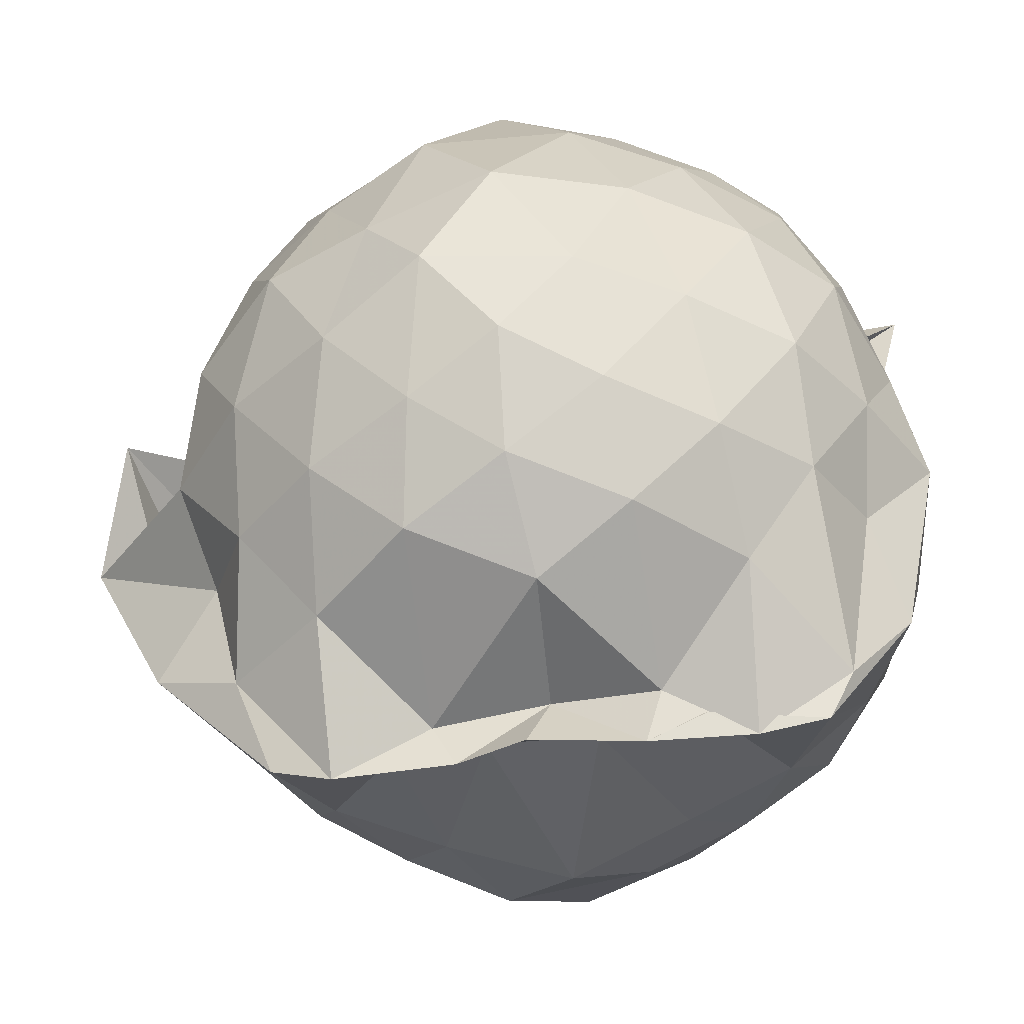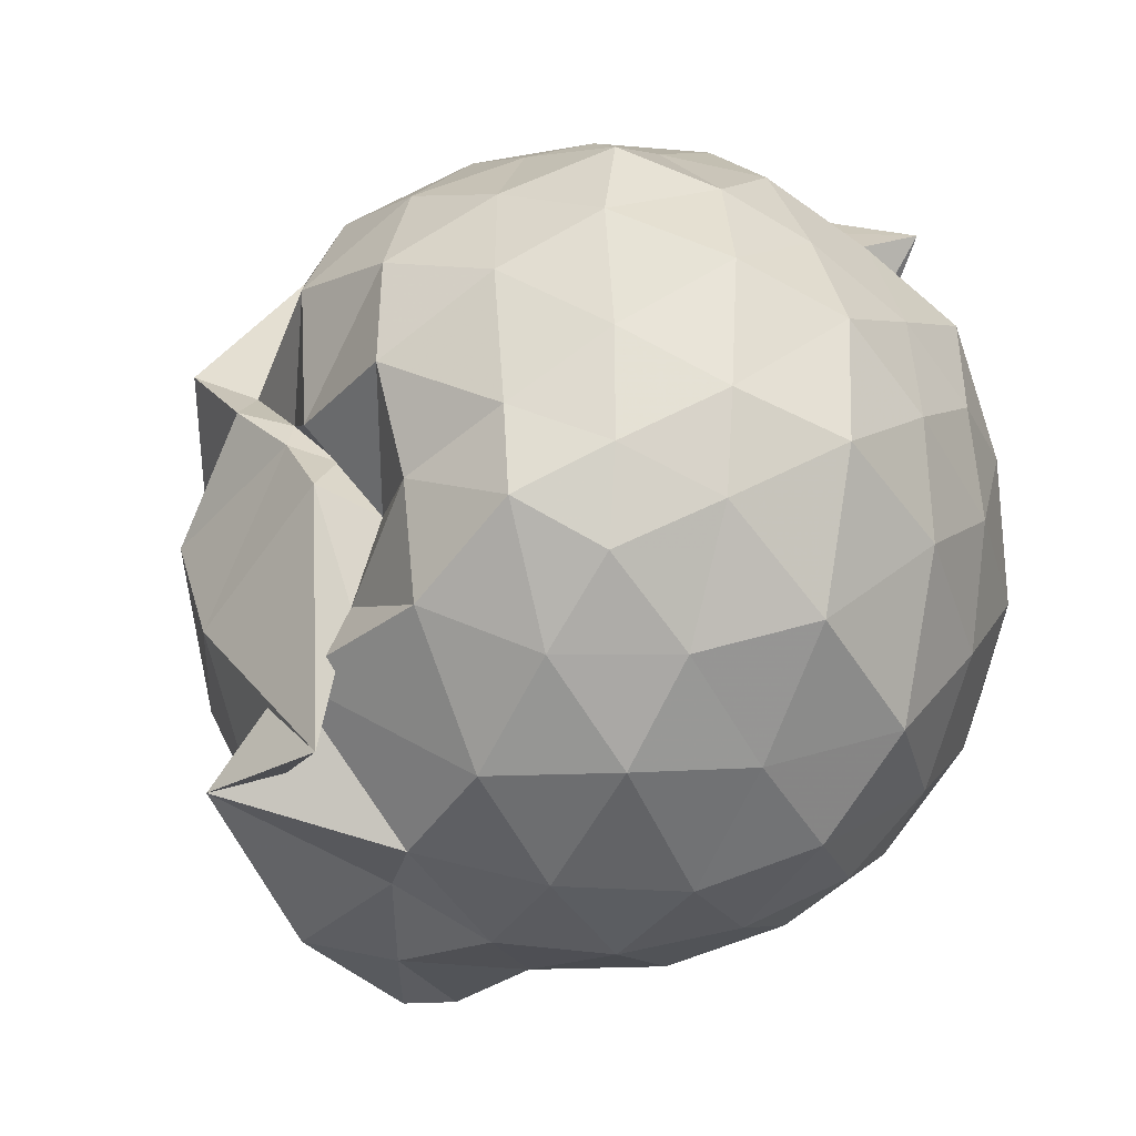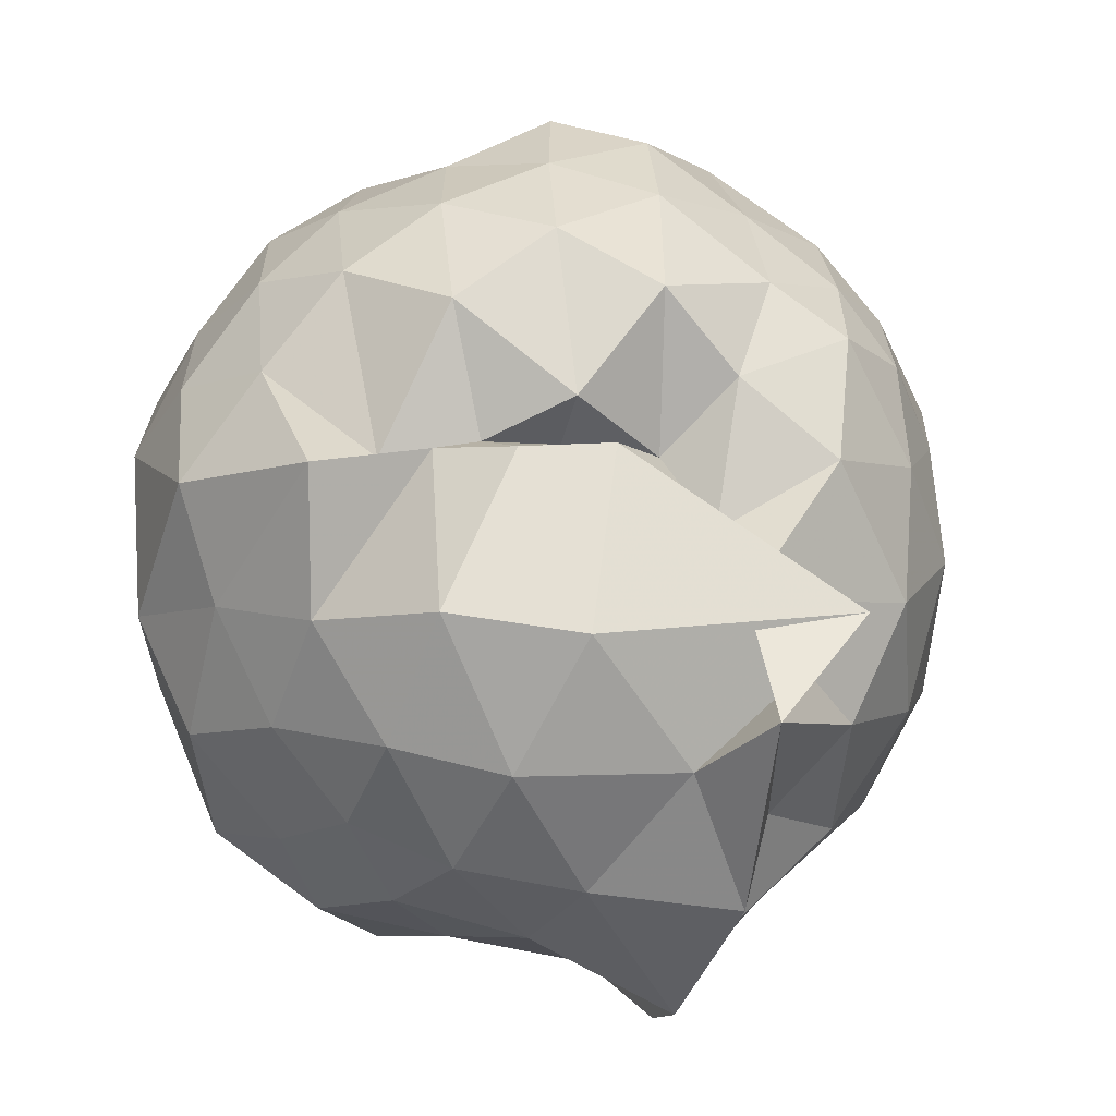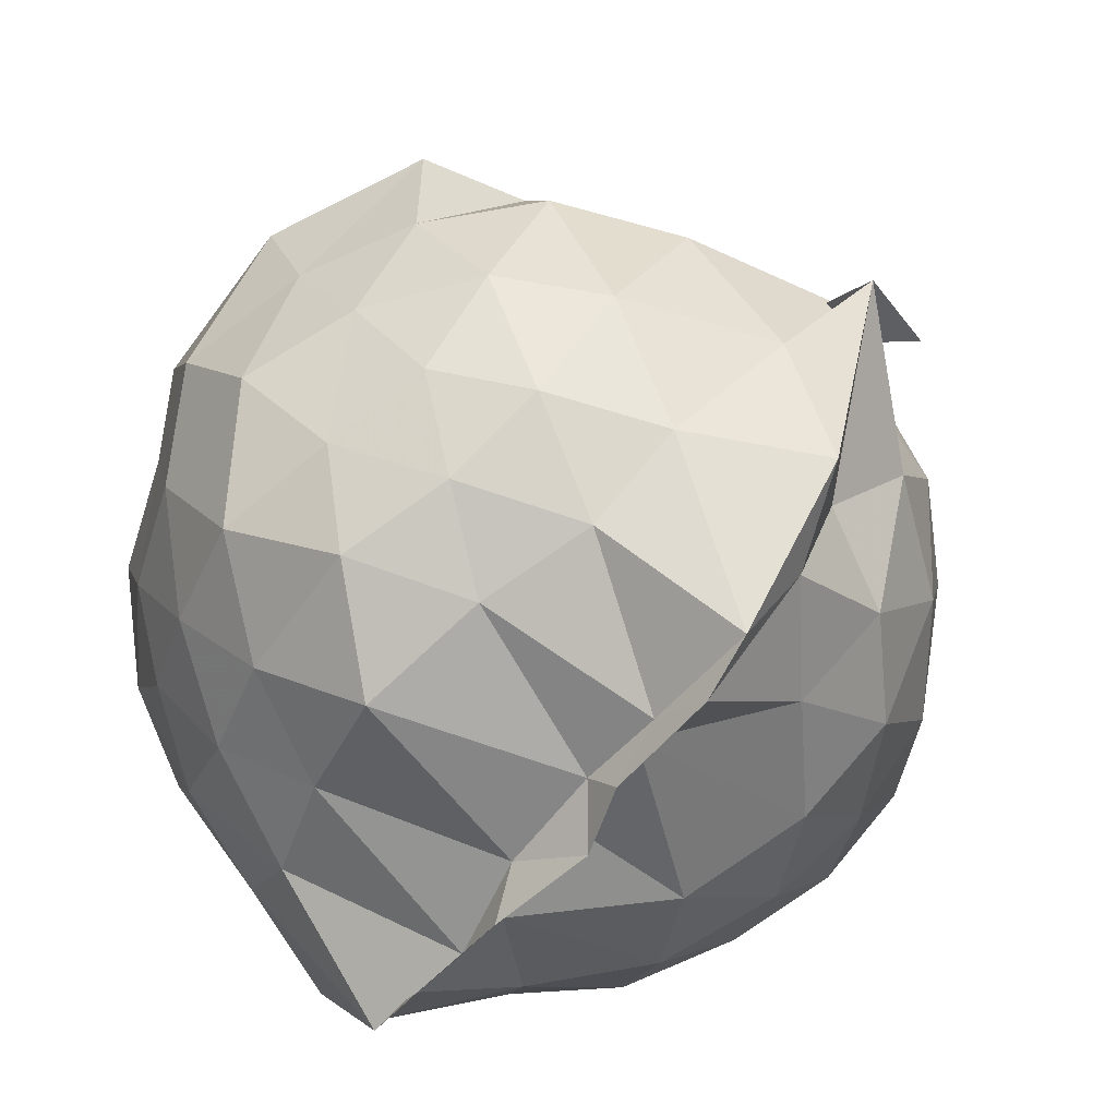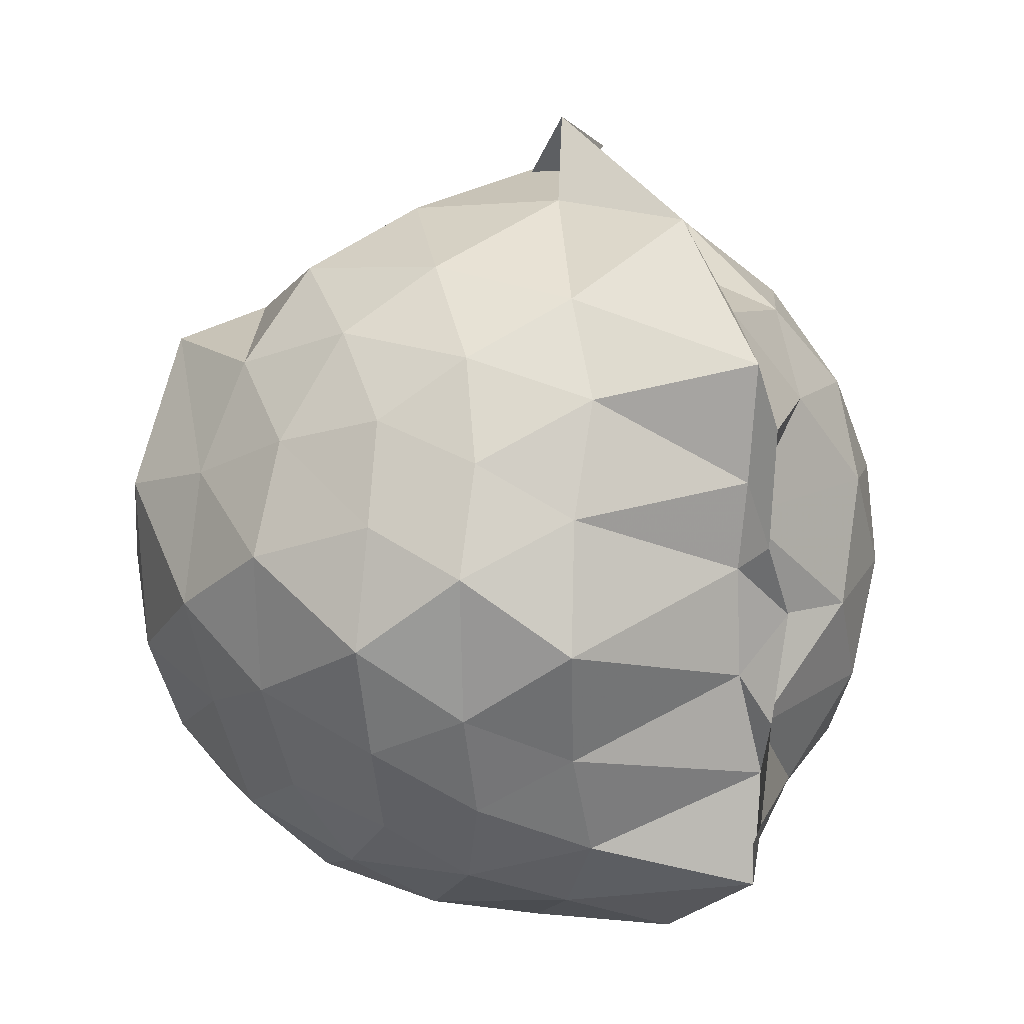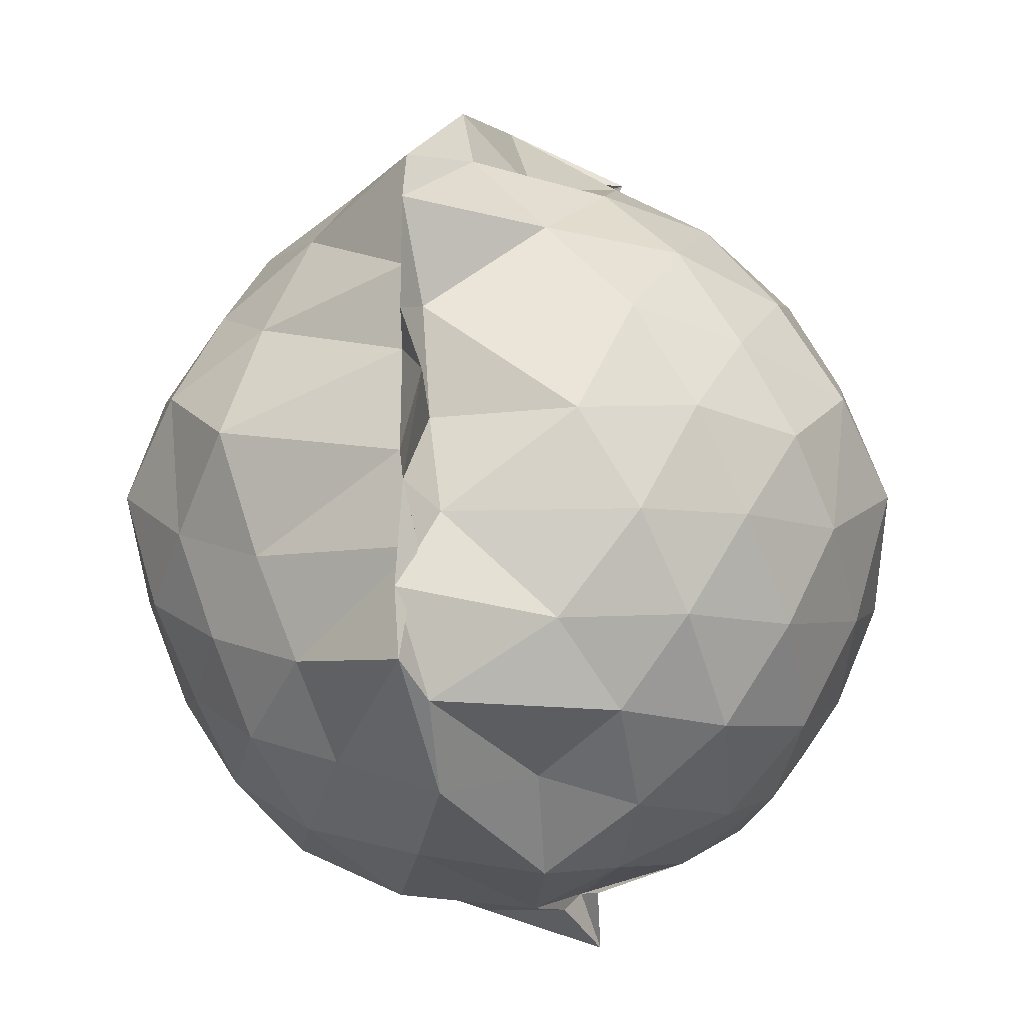
<metadata>
{"format":"obj","ext":"obj","renderer":"f3d","projection":"perspective","resolution":1024,"background":"white","views":[{"elev":-52.9,"azim":-82.2,"up":"+Z"},{"elev":28.9,"azim":-130.2,"up":"+Z"},{"elev":11.4,"azim":156.8,"up":"+Z"},{"elev":-58.7,"azim":142.2,"up":"+Z"},{"elev":14.5,"azim":146.6,"up":"+Y"},{"elev":-22.0,"azim":-161.7,"up":"+Y"}]}
</metadata>
<code>
v -0.9544 -0.1145 1.096
v -1.042 -0.05418 -0.8998
v -0.05678 -0.08762 0.5287
v -0.1644 0.1582 0.5929
v -0.3326 0.4194 0.4345
v -0.5467 0.4685 0.4626
v -0.7243 0.4796 0.446
v -0.9376 0.5209 0.4105
v -1.096 0.5799 0.5854
v -1.384 0.536 0.6472
v -1.568 0.4291 0.5605
v -1.656 0.1939 0.633
v -1.719 -0.08825 0.6923
v -1.656 -0.3683 0.6352
v -1.572 -0.5992 0.5545
v -1.381 -0.7608 0.6358
v -1.012 -0.9199 0.5537
v -0.9877 -1.042 0.654
v -0.6734 -0.9209 0.6367
v -0.5043 -0.8147 0.5973
v -0.3328 -0.58 0.619
v -0.1605 -0.3151 0.6192
v 0.02025 0.1445 0.3604
v -0.1615 0.4779 0.4465
v -0.4137 0.5306 0.4662
v -0.605 0.532 0.4583
v -0.8021 0.6009 0.4639
v -1.006 0.661 0.27
v -1.28 0.7007 0.4105
v -1.533 0.5649 0.3555
v -1.712 0.3396 0.3509
v -1.839 0.08503 0.3921
v -1.804 -0.2651 0.4289
v -1.711 -0.5254 0.3576
v -1.534 -0.7556 0.3609
v -1.278 -0.8946 0.4171
v -0.9574 -0.9097 0.5851
v -0.9534 -0.9835 0.4475
v -0.5423 -0.8947 0.4211
v -0.2891 -0.74 0.5114
v -0.1233 -0.5339 0.4348
v 0.004881 -0.2722 0.3532
v -0.0326 0.2182 0.1003
v -0.1638 0.4722 0.1101
v -0.3712 0.6776 0.1528
v -0.653 0.809 0.1088
v -1.232 0.9253 0.1272
v -0.9967 0.8233 0.1546
v -1.458 0.6855 0.07977
v -1.68 0.4755 0.1105
v -1.808 0.2178 0.07903
v -1.911 -0.0918 0.0936
v -1.813 -0.3998 0.1152
v -1.676 -0.6668 0.08091
v -1.476 -0.8606 0.1146
v -1.2 -0.9766 0.09143
v -0.9525 -1.035 0.1984
v -0.6377 -1.003 0.08535
v -0.3609 -0.8625 0.1022
v -0.1555 -0.655 0.1196
v -0.04787 -0.362 0.09837
v 0.05859 -0.07694 0.02606
v -0.1173 0.3329 -0.1469
v -0.2909 0.5719 -0.1498
v -0.5151 0.7159 -0.2015
v -0.8684 0.8466 -0.1981
v -0.9745 1.03 -0.05716
v -1.295 0.7481 -0.1635
v -1.541 0.5626 -0.2027
v -1.722 0.3186 -0.2313
v -1.857 0.07866 -0.1494
v -1.823 -0.2662 -0.1751
v -1.714 -0.5086 -0.2161
v -1.556 -0.744 -0.2246
v -1.327 -0.9001 -0.1744
v -1.087 -1.039 -0.1461
v -0.7955 -0.9887 -0.2225
v -0.5013 -0.8944 -0.1976
v -0.2855 -0.7479 -0.1569
v -0.1336 -0.5224 -0.1461
v -0.03322 -0.2541 -0.1823
v -0.00643 0.08359 -0.2126
v -0.2593 0.4034 -0.356
v -0.4479 0.5435 -0.4412
v -0.7055 0.6629 -0.4921
v -1.001 0.8278 -0.5221
v -1.133 0.6726 -0.3652
v -1.348 0.5688 -0.4521
v -1.535 0.3701 -0.4736
v -1.674 0.1264 -0.4395
v -1.777 -0.09076 -0.3501
v -1.674 -0.3109 -0.4397
v -1.538 -0.5526 -0.4789
v -1.364 -0.7525 -0.4412
v -1.145 -0.8678 -0.3726
v -0.9687 -0.9412 -0.5516
v -0.6956 -0.8292 -0.5008
v -0.4488 -0.7282 -0.4405
v -0.2617 -0.5893 -0.3594
v -0.179 -0.364 -0.4447
v -0.1122 -0.09205 -0.4967
v -0.179 0.1808 -0.4445
v -0.2384 -0.07802 0.7567
v -0.3494 0.1687 0.802
v -0.5092 0.4057 0.7616
v -0.7257 0.566 0.5636
v -0.9445 0.5291 0.7806
v -1.244 0.4327 0.7652
v -1.469 0.3286 0.7324
v -1.545 0.0827 0.805
v -1.524 -0.2662 0.8455
v -1.461 -0.5091 0.7455
v -1.202 -0.6463 0.7958
v -0.9652 -0.8368 0.6668
v -0.793 -0.8506 0.6534
v -0.52 -0.6079 0.7996
v -0.346 -0.3399 0.8223
v -0.4424 -0.1282 0.9032
v -0.5818 0.1535 0.9386
v -0.7621 0.3698 0.8981
v -1.042 0.2906 0.9529
v -1.305 0.1905 0.8901
v -1.352 -0.1005 0.9716
v -1.284 -0.3875 0.9073
v -1.038 -0.4874 0.9563
v -0.7678 -0.5645 0.9173
v -0.5837 -0.3732 0.9333
v -0.6859 -0.08526 1.001
v -0.8482 0.1244 1.017
v -1.119 0.05747 1.051
v -1.138 -0.2552 1.019
v -0.85 -0.3336 0.9944
v -0.3887 0.3273 -0.5697
v -0.6557 0.4574 -0.651
v -0.9764 0.5376 -0.8487
v -1.069 0.6167 -0.6361
v -1.26 0.3921 -0.6595
v -1.467 0.1615 -0.644
v -1.595 -0.08153 -0.5736
v -1.474 -0.3468 -0.6388
v -1.276 -0.5859 -0.6381
v -1.015 -0.7904 -0.7554
v -0.9845 -0.7266 -0.8664
v -0.6544 -0.631 -0.6607
v -0.3957 -0.5132 -0.5624
v -0.3216 -0.2624 -0.6214
v -0.2957 0.08651 -0.6487
v -0.5622 0.2017 -0.7143
v -0.9679 0.2571 -0.8306
v -0.9893 0.3934 -0.9074
v -0.9971 0.1667 -0.7806
v -1.355 -0.1193 -0.73
v -1.051 -0.36 -0.7927
v -0.9821 -0.5659 -0.8928
v -1.018 -0.4572 -0.844
v -0.5665 -0.3795 -0.7091
v -0.4993 -0.09332 -0.7978
v -0.9596 0.04832 -0.8112
v -0.9841 0.1126 -0.8937
v -1.006 -0.1053 -0.7489
v -1 -0.3169 -0.8992
v -0.962 -0.2098 -0.8231
f 3 23 4
f 4 23 24
f 4 24 5
f 5 24 25
f 5 25 6
f 6 25 26
f 6 26 7
f 7 26 27
f 7 27 8
f 8 27 28
f 8 28 9
f 9 28 29
f 9 29 10
f 10 29 30
f 10 30 11
f 11 30 31
f 11 31 12
f 12 31 32
f 12 32 13
f 13 32 33
f 13 33 14
f 14 33 34
f 14 34 15
f 15 34 35
f 15 35 16
f 16 35 36
f 16 36 17
f 17 36 37
f 17 37 18
f 18 37 38
f 18 38 19
f 19 38 39
f 19 39 20
f 20 39 40
f 20 40 21
f 21 40 41
f 21 41 22
f 22 41 42
f 22 42 3
f 3 42 23
f 23 43 24
f 24 43 44
f 24 44 25
f 25 44 45
f 25 45 26
f 26 45 46
f 26 46 27
f 27 46 47
f 27 47 28
f 28 47 48
f 28 48 29
f 29 48 49
f 29 49 30
f 30 49 50
f 30 50 31
f 31 50 51
f 31 51 32
f 32 51 52
f 32 52 33
f 33 52 53
f 33 53 34
f 34 53 54
f 34 54 35
f 35 54 55
f 35 55 36
f 36 55 56
f 36 56 37
f 37 56 57
f 37 57 38
f 38 57 58
f 38 58 39
f 39 58 59
f 39 59 40
f 40 59 60
f 40 60 41
f 41 60 61
f 41 61 42
f 42 61 62
f 42 62 23
f 23 62 43
f 43 63 44
f 44 63 64
f 44 64 45
f 45 64 65
f 45 65 46
f 46 65 66
f 46 66 47
f 47 66 67
f 47 67 48
f 48 67 68
f 48 68 49
f 49 68 69
f 49 69 50
f 50 69 70
f 50 70 51
f 51 70 71
f 51 71 52
f 52 71 72
f 52 72 53
f 53 72 73
f 53 73 54
f 54 73 74
f 54 74 55
f 55 74 75
f 55 75 56
f 56 75 76
f 56 76 57
f 57 76 77
f 57 77 58
f 58 77 78
f 58 78 59
f 59 78 79
f 59 79 60
f 60 79 80
f 60 80 61
f 61 80 81
f 61 81 62
f 62 81 82
f 62 82 43
f 43 82 63
f 63 83 64
f 64 83 84
f 64 84 65
f 65 84 85
f 65 85 66
f 66 85 86
f 66 86 67
f 67 86 87
f 67 87 68
f 68 87 88
f 68 88 69
f 69 88 89
f 69 89 70
f 70 89 90
f 70 90 71
f 71 90 91
f 71 91 72
f 72 91 92
f 72 92 73
f 73 92 93
f 73 93 74
f 74 93 94
f 74 94 75
f 75 94 95
f 75 95 76
f 76 95 96
f 76 96 77
f 77 96 97
f 77 97 78
f 78 97 98
f 78 98 79
f 79 98 99
f 79 99 80
f 80 99 100
f 80 100 81
f 81 100 101
f 81 101 82
f 82 101 102
f 82 102 63
f 63 102 83
f 103 104 118
f 104 119 118
f 104 105 119
f 105 120 119
f 105 106 120
f 106 107 120
f 107 121 120
f 107 108 121
f 108 122 121
f 108 109 122
f 109 110 122
f 110 123 122
f 110 111 123
f 111 124 123
f 111 112 124
f 112 113 124
f 113 125 124
f 113 114 125
f 114 126 125
f 114 115 126
f 115 116 126
f 116 127 126
f 116 117 127
f 117 118 127
f 117 103 118
f 118 119 128
f 119 129 128
f 119 120 129
f 120 121 129
f 121 130 129
f 121 122 130
f 122 123 130
f 123 131 130
f 123 124 131
f 124 125 131
f 125 132 131
f 125 126 132
f 126 127 132
f 127 128 132
f 127 118 128
f 133 148 134
f 134 148 149
f 134 149 135
f 135 149 150
f 135 150 136
f 136 150 137
f 137 150 151
f 137 151 138
f 138 151 152
f 138 152 139
f 139 152 140
f 140 152 153
f 140 153 141
f 141 153 154
f 141 154 142
f 142 154 143
f 143 154 155
f 143 155 144
f 144 155 156
f 144 156 145
f 145 156 146
f 146 156 157
f 146 157 147
f 147 157 148
f 147 148 133
f 148 158 149
f 149 158 159
f 149 159 150
f 150 159 151
f 151 159 160
f 151 160 152
f 152 160 153
f 153 160 161
f 153 161 154
f 154 161 155
f 155 161 162
f 155 162 156
f 156 162 157
f 157 162 158
f 157 158 148
f 3 4 103
f 103 4 104
f 4 5 104
f 104 5 105
f 5 6 105
f 105 6 106
f 6 7 106
f 7 8 106
f 106 8 107
f 8 9 107
f 107 9 108
f 9 10 108
f 108 10 109
f 10 11 109
f 11 12 109
f 109 12 110
f 12 13 110
f 110 13 111
f 13 14 111
f 111 14 112
f 14 15 112
f 15 16 112
f 112 16 113
f 16 17 113
f 113 17 114
f 17 18 114
f 114 18 115
f 18 19 115
f 19 20 115
f 115 20 116
f 20 21 116
f 116 21 117
f 21 22 117
f 117 22 103
f 22 3 103
f 83 133 84
f 84 133 134
f 84 134 85
f 85 134 135
f 85 135 86
f 86 135 136
f 86 136 87
f 87 136 88
f 88 136 137
f 88 137 89
f 89 137 138
f 89 138 90
f 90 138 139
f 90 139 91
f 91 139 92
f 92 139 140
f 92 140 93
f 93 140 141
f 93 141 94
f 94 141 142
f 94 142 95
f 95 142 96
f 96 142 143
f 96 143 97
f 97 143 144
f 97 144 98
f 98 144 145
f 98 145 99
f 99 145 100
f 100 145 146
f 100 146 101
f 101 146 147
f 101 147 102
f 102 147 133
f 102 133 83
f 128 129 1
f 129 130 1
f 130 131 1
f 131 132 1
f 132 128 1
f 159 158 2
f 160 159 2
f 161 160 2
f 162 161 2
f 158 162 2

</code>
